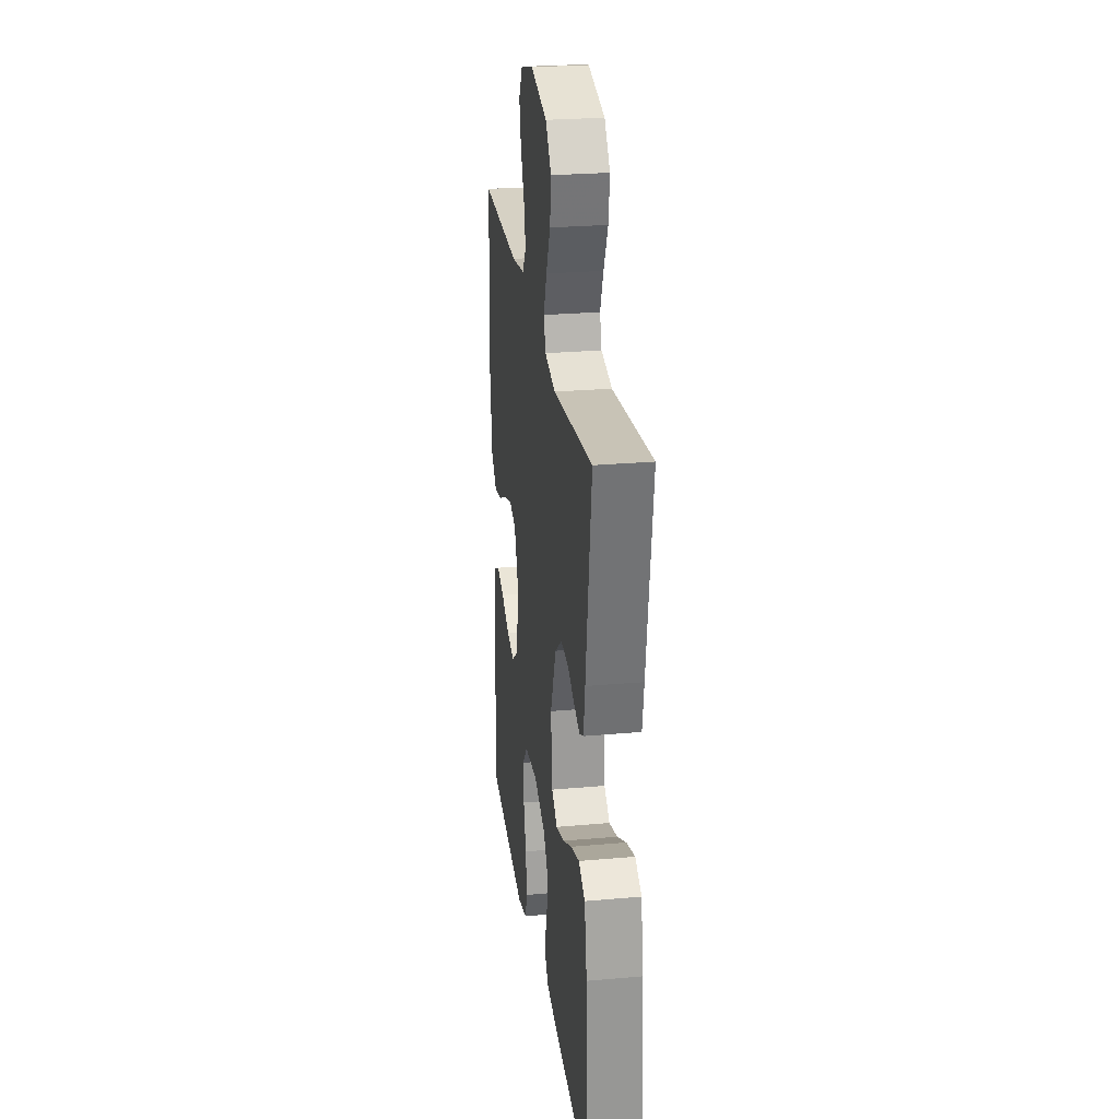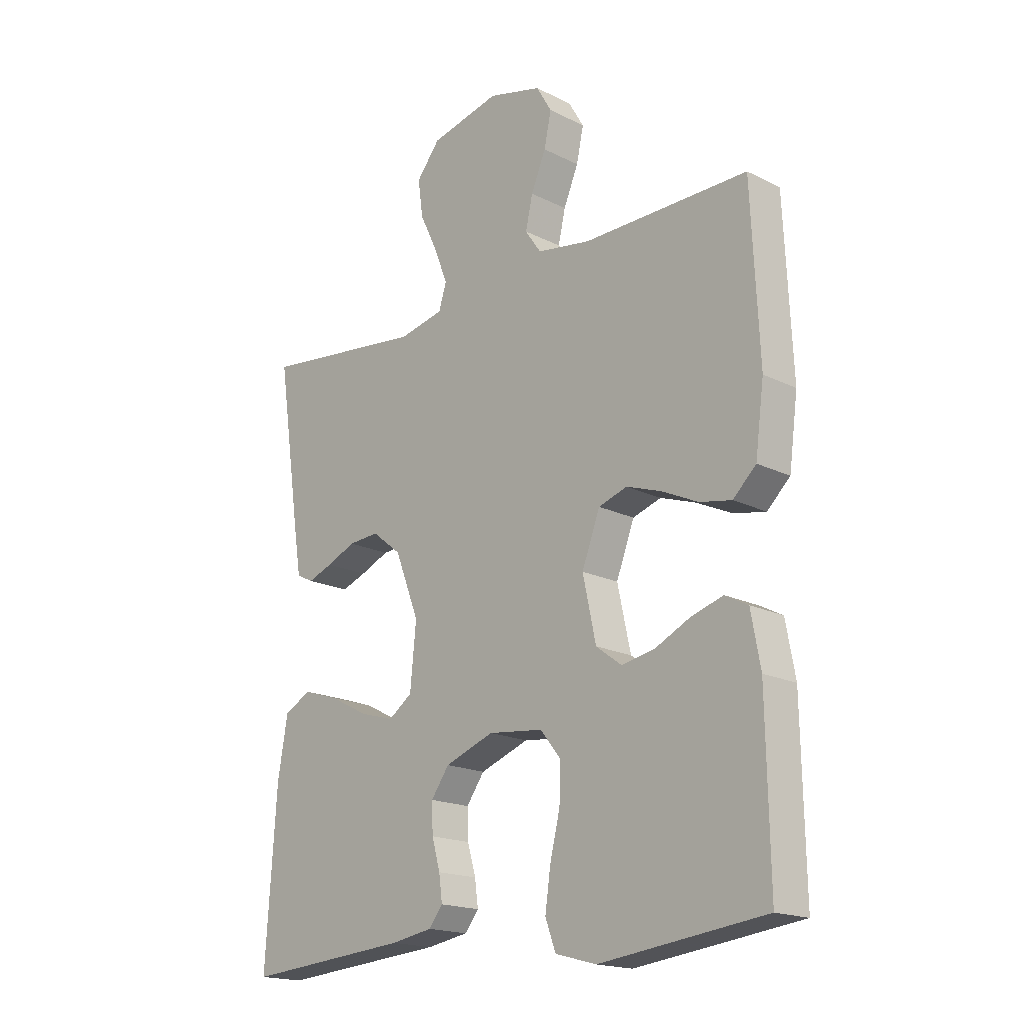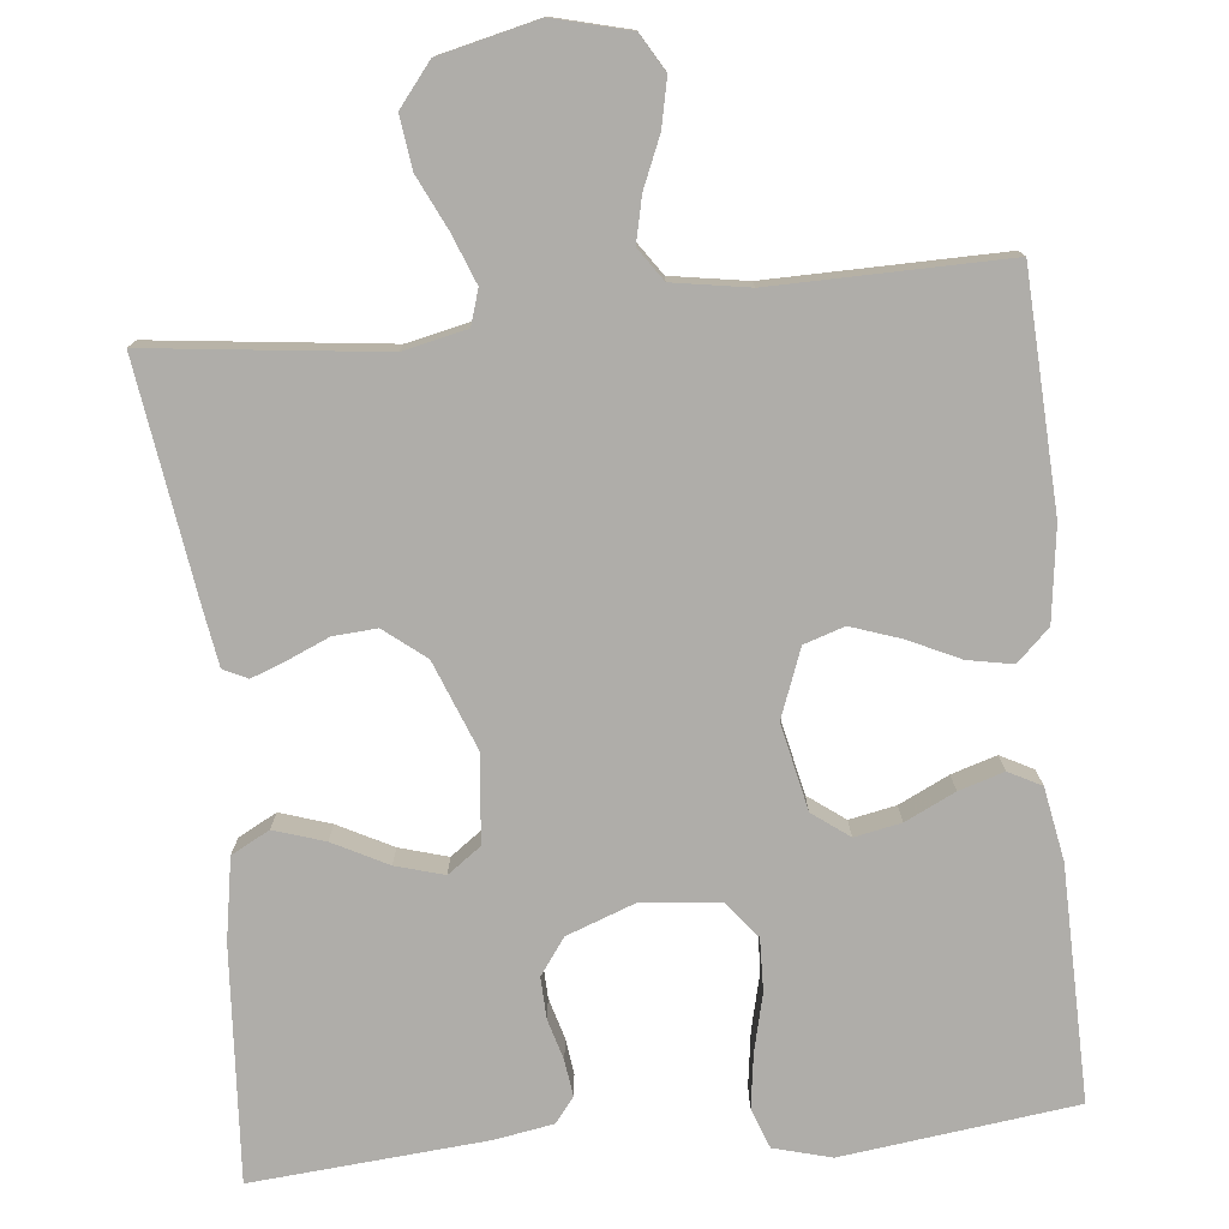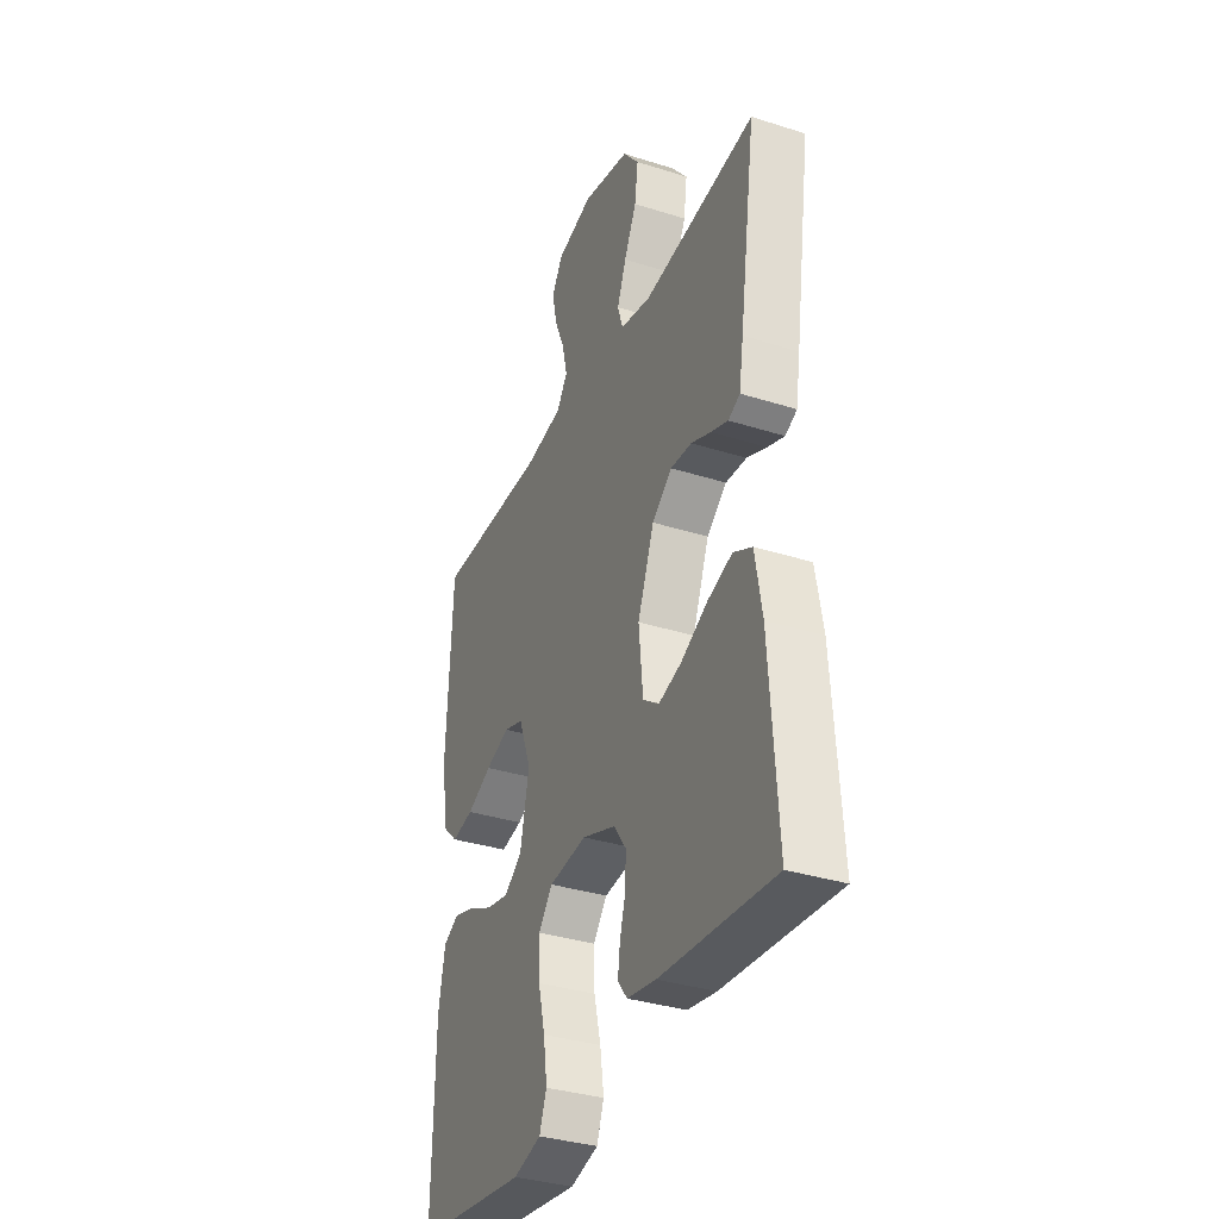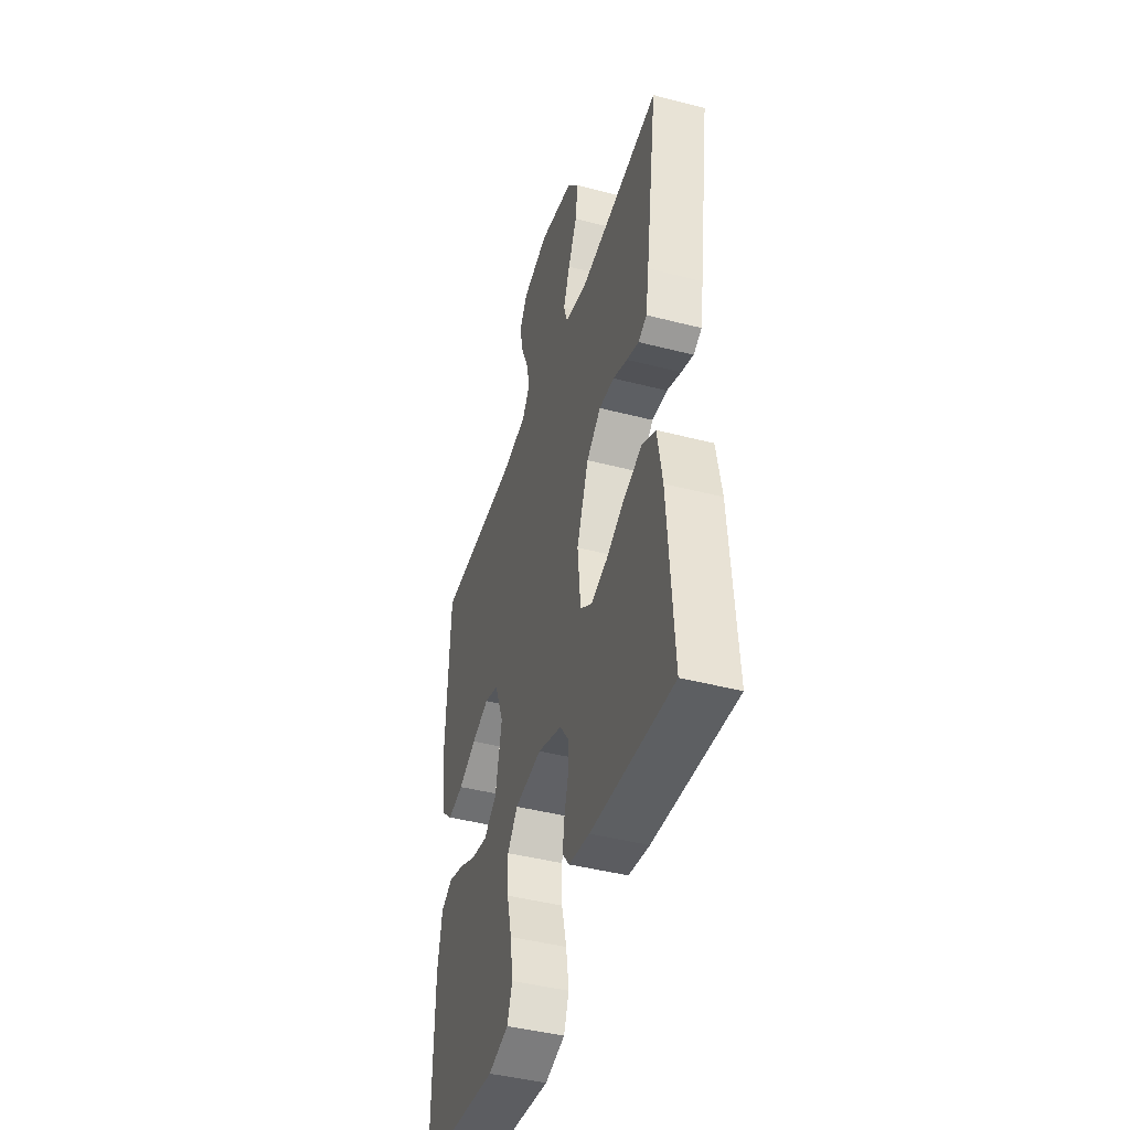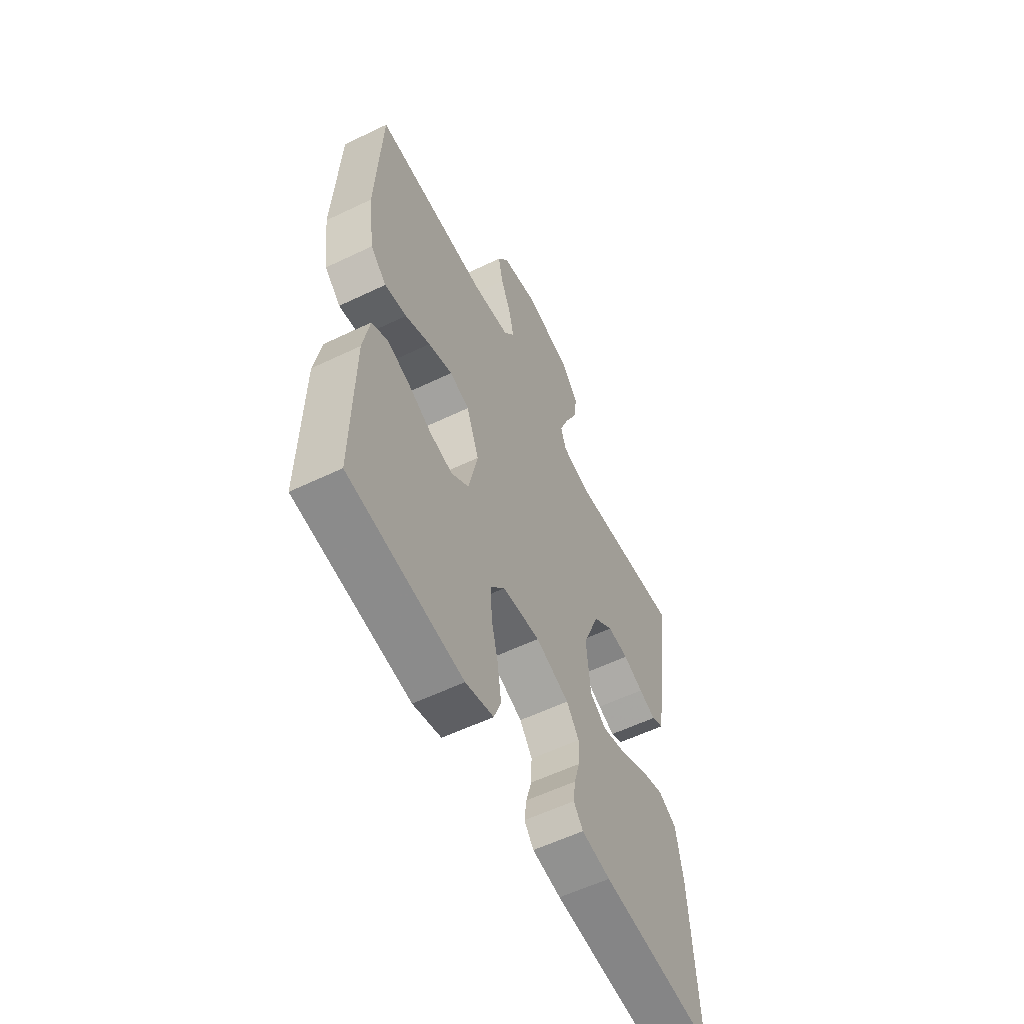
<metadata>
{"format":"obj","ext":"obj","renderer":"f3d","projection":"perspective","resolution":1024,"background":"white","views":[{"elev":26.2,"azim":-98.0,"up":"+Z"},{"elev":-18.0,"azim":45.7,"up":"+Z"},{"elev":-77.3,"azim":5.8,"up":"+Y"},{"elev":-34.9,"azim":-112.9,"up":"+Z"},{"elev":-44.0,"azim":-106.9,"up":"+Z"},{"elev":-57.9,"azim":116.5,"up":"+Z"}]}
</metadata>
<code>
v -0.5 0.07 -0.5
v -0.48 0.07 -0.2
v -0.462 0.07 -0.095
v -0.413 0.07 -0.069
v -0.348 0.07 -0.09
v -0.278 0.07 -0.126
v -0.216 0.07 -0.144
v -0.173 0.07 -0.113
v -0.162 0.07 0
v -0.206 0.07 0.113
v -0.259 0.07 0.155
v -0.315 0.07 0.151
v -0.368 0.07 0.128
v -0.413 0.07 0.111
v -0.444 0.07 0.126
v -0.456 0.07 0.2
v -0.5 0.07 0.5
v -0.2 0.07 0.465
v -0.118 0.07 0.483
v -0.104 0.07 0.528
v -0.128 0.07 0.59
v -0.161 0.07 0.659
v -0.17 0.07 0.726
v -0.127 0.07 0.78
v 0 0.07 0.81
v 0.098 0.07 0.785
v 0.126 0.07 0.737
v 0.113 0.07 0.676
v 0.086 0.07 0.612
v 0.073 0.07 0.554
v 0.102 0.07 0.512
v 0.2 0.07 0.496
v 0.5 0.07 0.5
v 0.514 0.07 0.2
v 0.498 0.07 0.08
v 0.456 0.07 0.04
v 0.398 0.07 0.051
v 0.332 0.07 0.082
v 0.268 0.07 0.104
v 0.216 0.07 0.087
v 0.183 0.07 0
v 0.207 0.07 -0.111
v 0.254 0.07 -0.146
v 0.314 0.07 -0.134
v 0.378 0.07 -0.103
v 0.436 0.07 -0.085
v 0.478 0.07 -0.107
v 0.495 0.07 -0.2
v 0.5 0.07 -0.5
v 0.2 0.07 -0.538
v 0.126 0.07 -0.518
v 0.107 0.07 -0.467
v 0.117 0.07 -0.397
v 0.135 0.07 -0.323
v 0.137 0.07 -0.256
v 0.1 0.07 -0.21
v 0 0.07 -0.199
v -0.089 0.07 -0.232
v -0.122 0.07 -0.278
v -0.12 0.07 -0.331
v -0.105 0.07 -0.384
v -0.099 0.07 -0.43
v -0.124 0.07 -0.462
v -0.2 0.07 -0.475
v -0.5 0 -0.5
v -0.48 0 -0.2
v -0.462 0 -0.095
v -0.413 0 -0.069
v -0.348 0 -0.09
v -0.278 0 -0.126
v -0.216 0 -0.144
v -0.173 0 -0.113
v -0.162 0 0
v -0.206 0 0.113
v -0.259 0 0.155
v -0.315 0 0.151
v -0.368 0 0.128
v -0.413 0 0.111
v -0.444 0 0.126
v -0.456 0 0.2
v -0.5 0 0.5
v -0.2 0 0.465
v -0.118 0 0.483
v -0.104 0 0.528
v -0.128 0 0.59
v -0.161 0 0.659
v -0.17 0 0.726
v -0.127 0 0.78
v 0 0 0.81
v 0.098 0 0.785
v 0.126 0 0.737
v 0.113 0 0.676
v 0.086 0 0.612
v 0.073 0 0.554
v 0.102 0 0.512
v 0.2 0 0.496
v 0.5 0 0.5
v 0.514 0 0.2
v 0.498 0 0.08
v 0.456 0 0.04
v 0.398 0 0.051
v 0.332 0 0.082
v 0.268 0 0.104
v 0.216 0 0.087
v 0.183 0 0
v 0.207 0 -0.111
v 0.254 0 -0.146
v 0.314 0 -0.134
v 0.378 0 -0.103
v 0.436 0 -0.085
v 0.478 0 -0.107
v 0.495 0 -0.2
v 0.5 0 -0.5
v 0.2 0 -0.538
v 0.126 0 -0.518
v 0.107 0 -0.467
v 0.117 0 -0.397
v 0.135 0 -0.323
v 0.137 0 -0.256
v 0.1 0 -0.21
v 0 0 -0.199
v -0.089 0 -0.232
v -0.122 0 -0.278
v -0.12 0 -0.331
v -0.105 0 -0.384
v -0.099 0 -0.43
v -0.124 0 -0.462
v -0.2 0 -0.475
f 60 61 62 63
f 59 60 63 64
f 51 52 53 54
f 49 50 51 54
f 49 54 55
f 48 49 55 56
f 44 45 46 47
f 43 44 47 48
f 35 36 37 38
f 35 38 39
f 32 33 34 35
f 31 32 35 39
f 30 31 39 40
f 26 27 28 29
f 26 29 30
f 25 26 30
f 24 25 30
f 21 22 23 24
f 20 21 24 30
f 19 20 30 40
f 15 16 17 18
f 12 13 14 15
f 12 15 18 19
f 3 4 5 6
f 3 6 7
f 2 3 7
f 59 64 1 2
f 58 59 2 7
f 57 58 7 8
f 43 48 56 57
f 42 43 57 8
f 41 42 8 9
f 40 41 9 10
f 19 40 10 11
f 11 12 19
f 127 126 125 124
f 128 127 124 123
f 118 117 116 115
f 118 115 114 113
f 119 118 113
f 120 119 113 112
f 111 110 109 108
f 112 111 108 107
f 102 101 100 99
f 103 102 99
f 99 98 97 96
f 103 99 96 95
f 104 103 95 94
f 93 92 91 90
f 94 93 90
f 94 90 89
f 94 89 88
f 88 87 86 85
f 94 88 85 84
f 104 94 84 83
f 82 81 80 79
f 79 78 77 76
f 83 82 79 76
f 70 69 68 67
f 71 70 67
f 71 67 66
f 66 65 128 123
f 71 66 123 122
f 72 71 122 121
f 121 120 112 107
f 72 121 107 106
f 73 72 106 105
f 74 73 105 104
f 75 74 104 83
f 83 76 75
f 1 65 66 2
f 2 66 67 3
f 3 67 68 4
f 4 68 69 5
f 5 69 70 6
f 6 70 71 7
f 7 71 72 8
f 8 72 73 9
f 9 73 74 10
f 10 74 75 11
f 11 75 76 12
f 12 76 77 13
f 13 77 78 14
f 14 78 79 15
f 15 79 80 16
f 16 80 81 17
f 17 81 82 18
f 18 82 83 19
f 19 83 84 20
f 20 84 85 21
f 21 85 86 22
f 22 86 87 23
f 23 87 88 24
f 24 88 89 25
f 25 89 90 26
f 26 90 91 27
f 27 91 92 28
f 28 92 93 29
f 29 93 94 30
f 30 94 95 31
f 31 95 96 32
f 32 96 97 33
f 33 97 98 34
f 34 98 99 35
f 35 99 100 36
f 36 100 101 37
f 37 101 102 38
f 38 102 103 39
f 39 103 104 40
f 40 104 105 41
f 41 105 106 42
f 42 106 107 43
f 43 107 108 44
f 44 108 109 45
f 45 109 110 46
f 46 110 111 47
f 47 111 112 48
f 48 112 113 49
f 49 113 114 50
f 50 114 115 51
f 51 115 116 52
f 52 116 117 53
f 53 117 118 54
f 54 118 119 55
f 55 119 120 56
f 56 120 121 57
f 57 121 122 58
f 58 122 123 59
f 59 123 124 60
f 60 124 125 61
f 61 125 126 62
f 62 126 127 63
f 63 127 128 64
f 64 128 65 1

</code>
